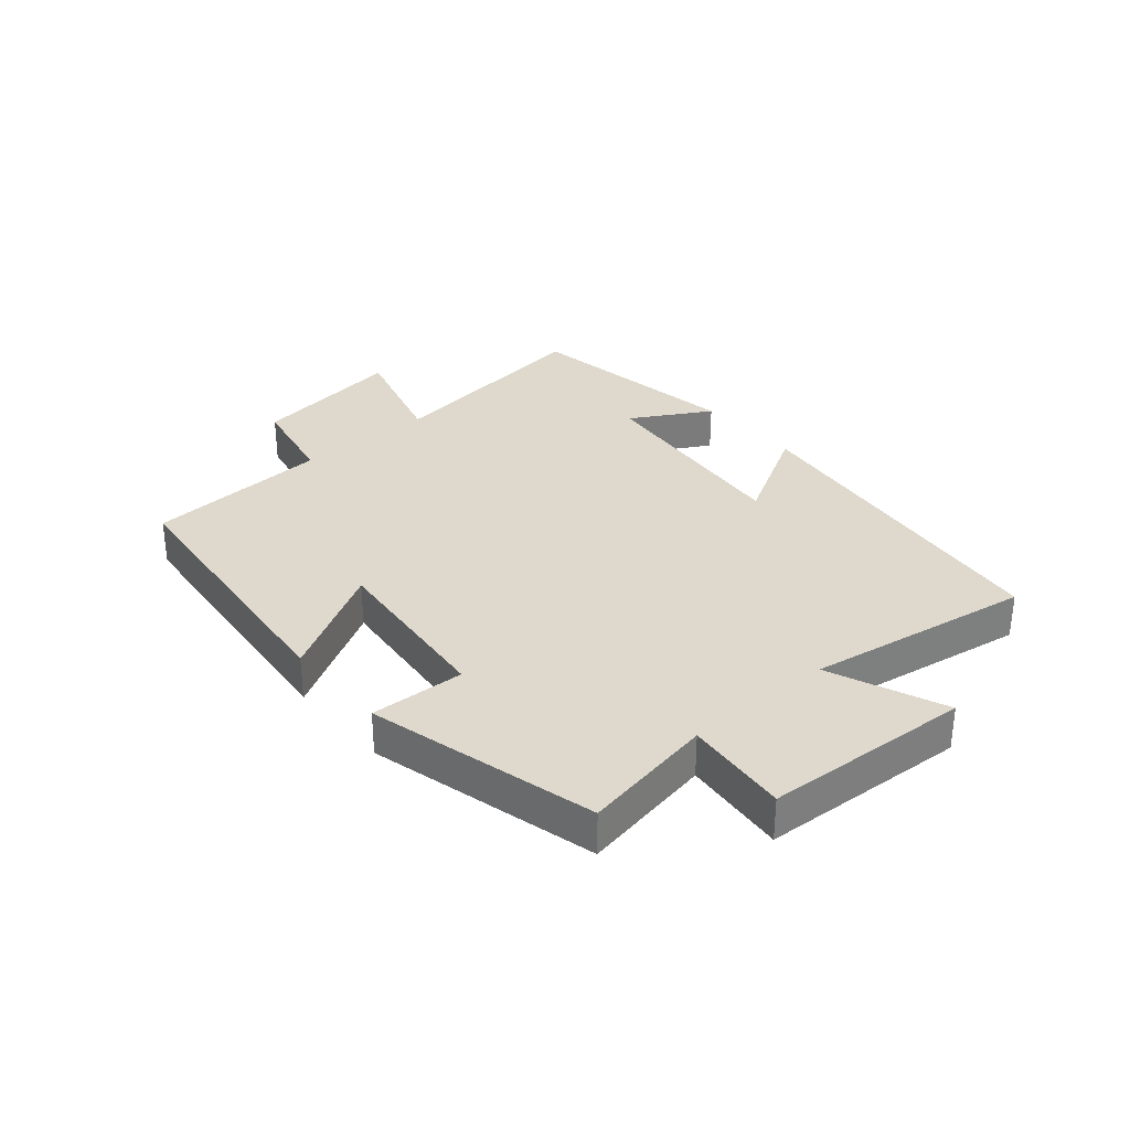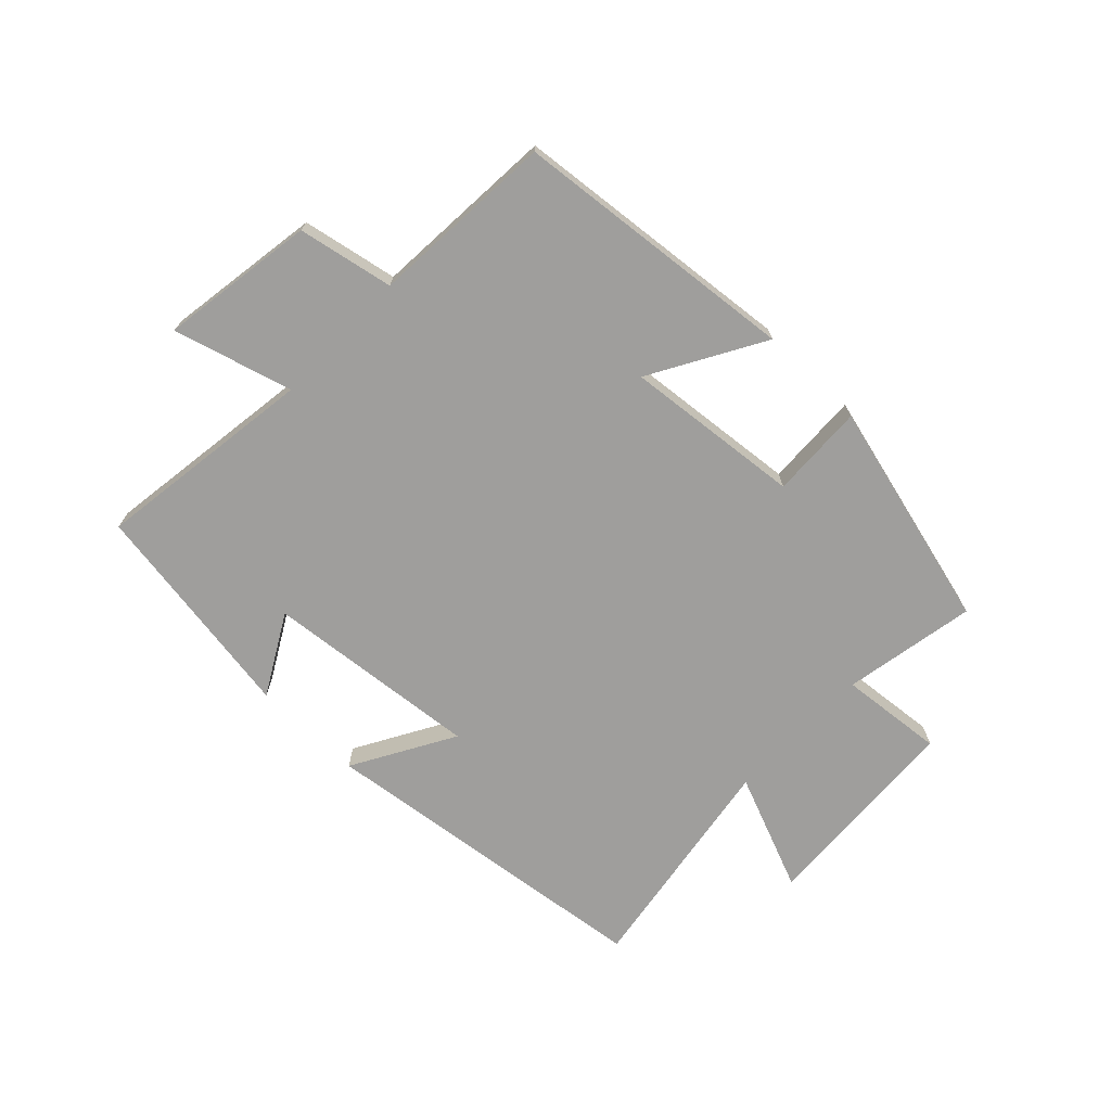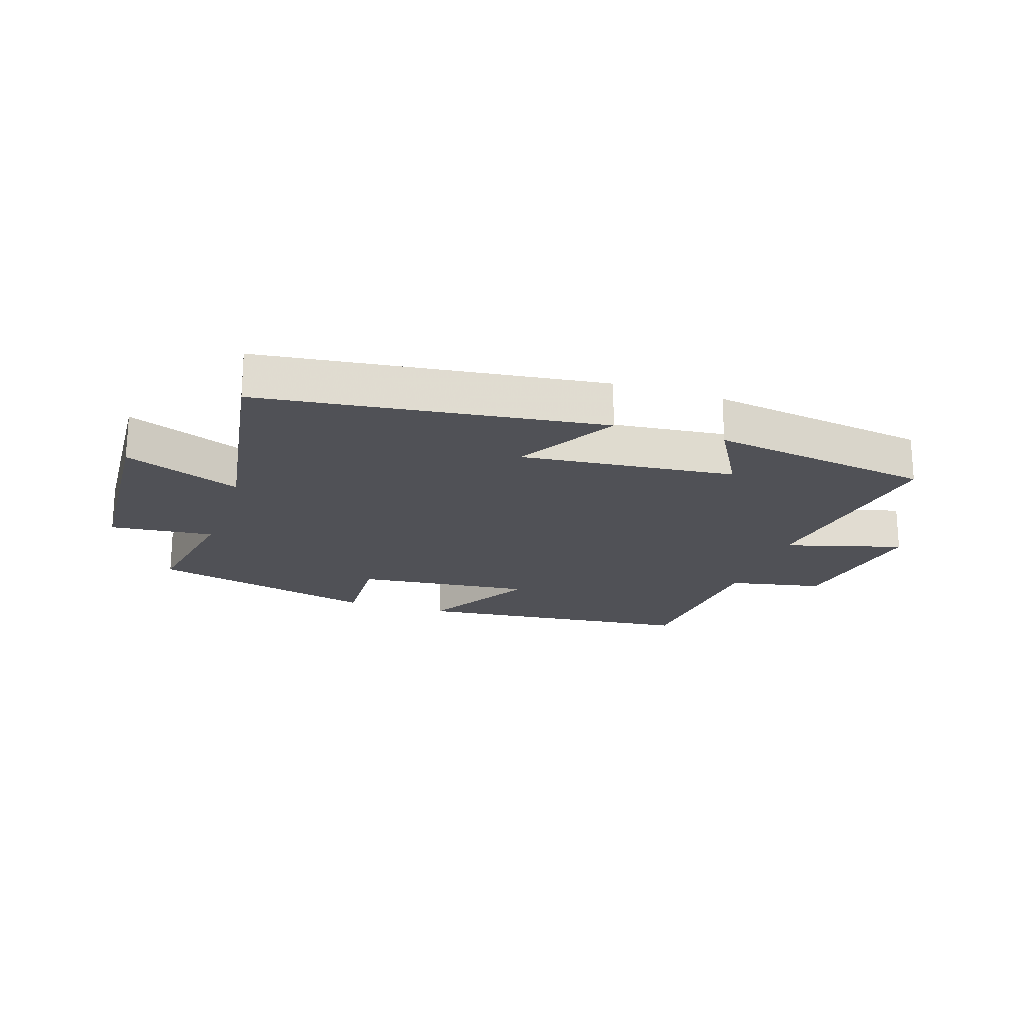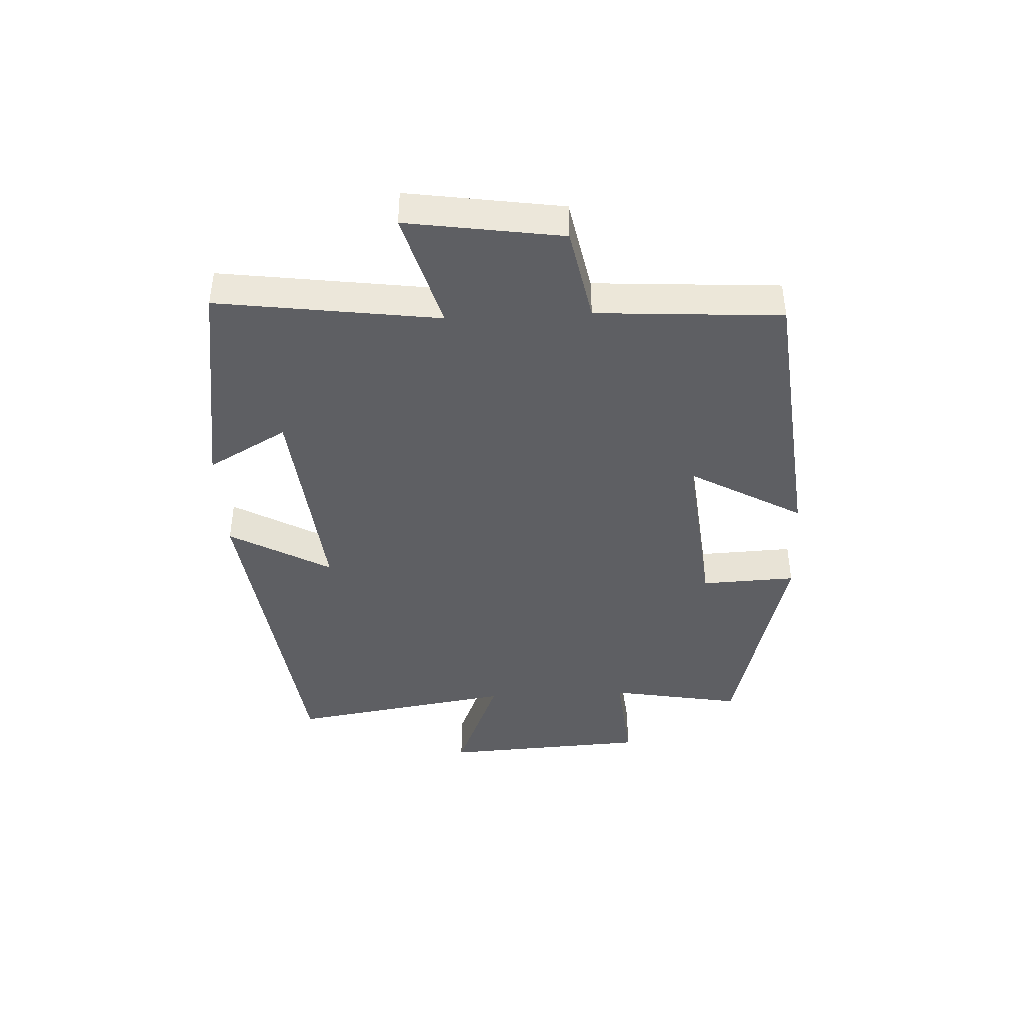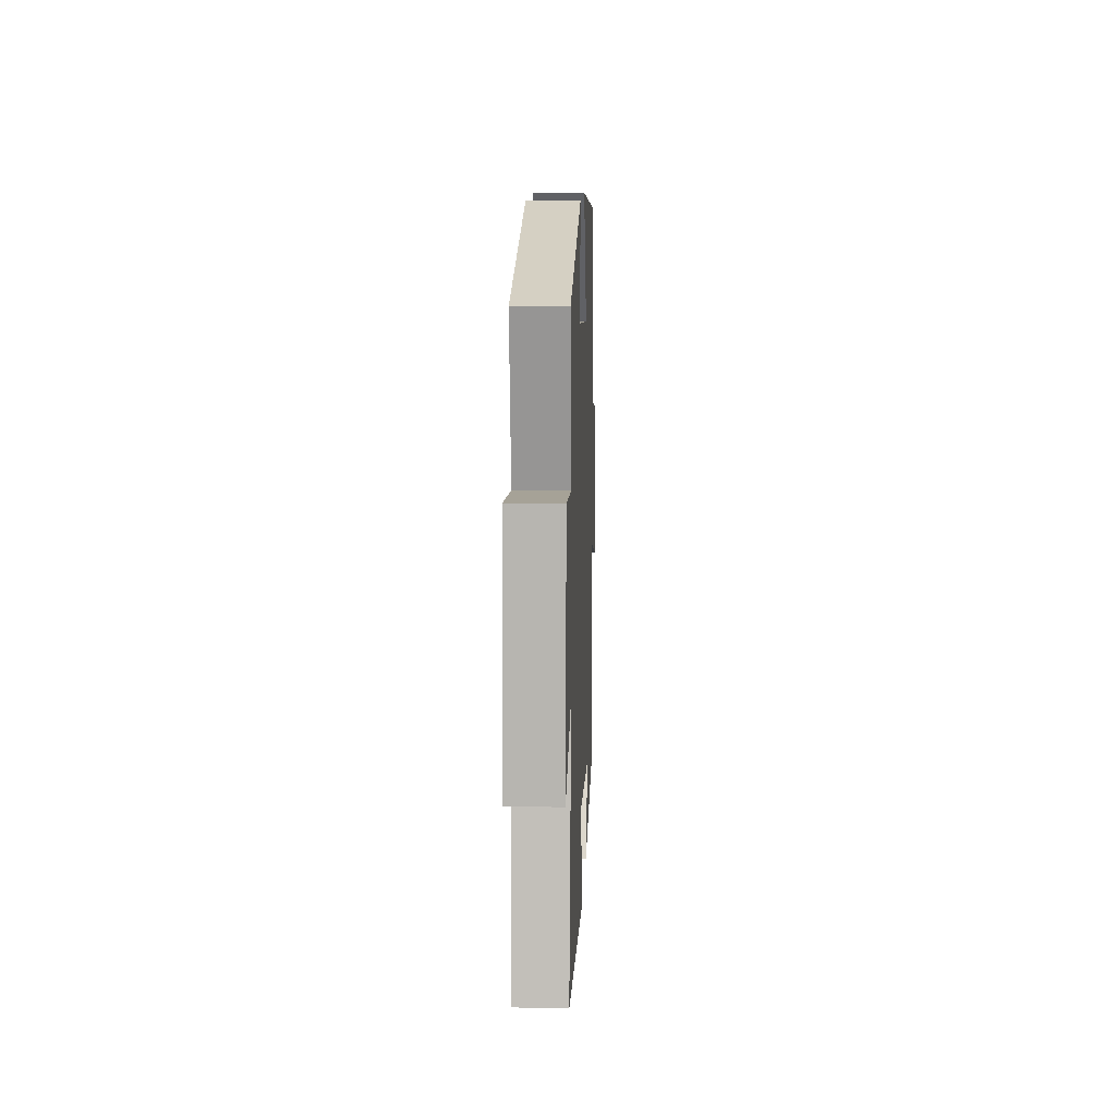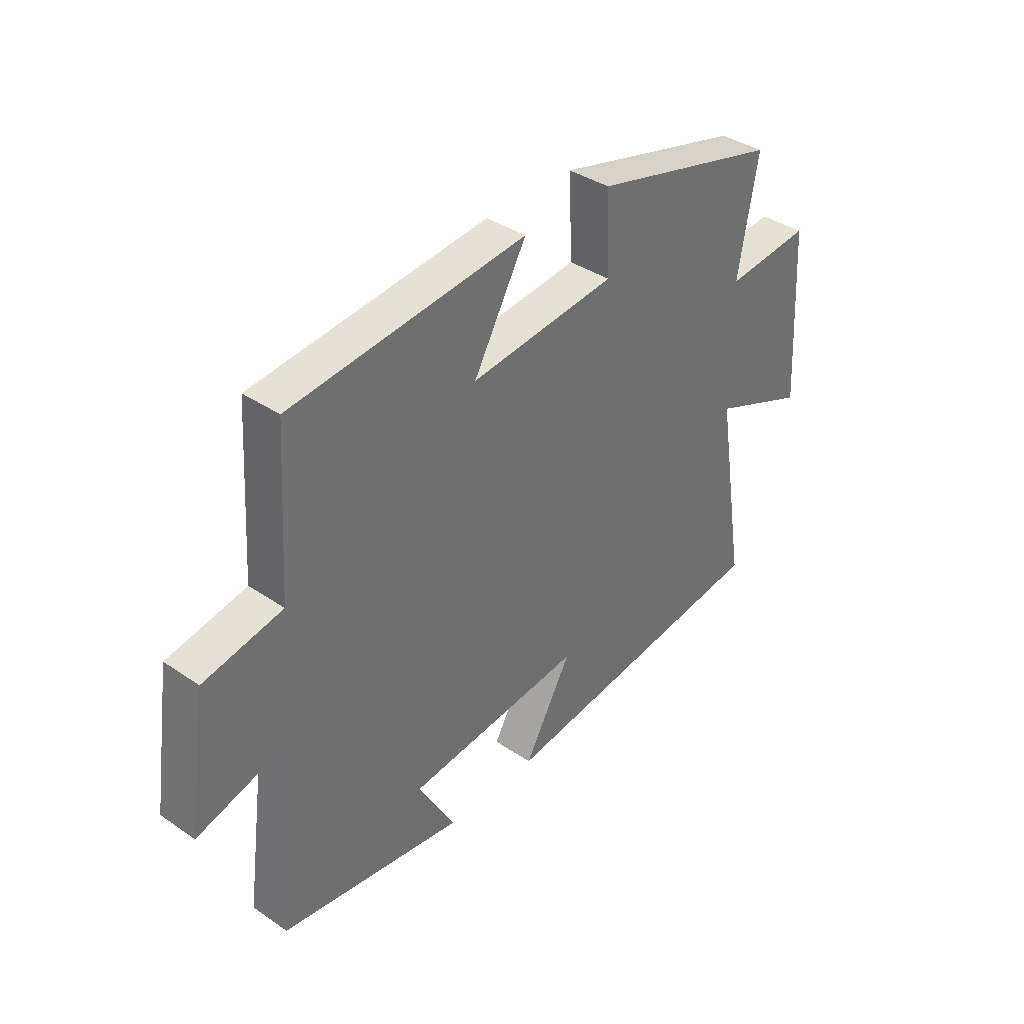
<metadata>
{"format":"obj","ext":"obj","renderer":"f3d","projection":"perspective","resolution":1024,"background":"white","views":[{"elev":32.0,"azim":49.5,"up":"+Y"},{"elev":-71.0,"azim":-44.0,"up":"+Y"},{"elev":-20.3,"azim":161.7,"up":"+Y"},{"elev":-41.7,"azim":-87.3,"up":"+Y"},{"elev":12.0,"azim":92.2,"up":"+Z"},{"elev":37.7,"azim":-49.0,"up":"+Z"}]}
</metadata>
<code>
v -0.481 0.07 0.451
v -0.014 0.07 0.5
v -0.119 0.07 0.315
v 0.171 0.07 0.345
v 0.164 0.07 0.5
v 0.539 0.07 0.405
v 0.5 0.07 0.187
v 0.671 0.07 0.204
v 0.691 0.07 -0.136
v 0.5 0.07 -0.059
v 0.56 0.07 -0.429
v 0 0.07 -0.5
v 0.094 0.07 -0.334
v -0.258 0.07 -0.37
v -0.184 0.07 -0.5
v -0.549 0.07 -0.444
v -0.5 0.07 -0.082
v -0.694 0.07 -0.137
v -0.656 0.07 0.117
v -0.5 0.07 0.148
v -0.481 0 0.451
v -0.014 0 0.5
v -0.119 0 0.315
v 0.171 0 0.345
v 0.164 0 0.5
v 0.539 0 0.405
v 0.5 0 0.187
v 0.671 0 0.204
v 0.691 0 -0.136
v 0.5 0 -0.059
v 0.56 0 -0.429
v 0 0 -0.5
v 0.094 0 -0.334
v -0.258 0 -0.37
v -0.184 0 -0.5
v -0.549 0 -0.444
v -0.5 0 -0.082
v -0.694 0 -0.137
v -0.656 0 0.117
v -0.5 0 0.148
f 17 18 19 20
f 1 2 3
f 20 1 3
f 17 20 3
f 14 15 16 17
f 17 3 4
f 14 17 4
f 13 14 4
f 10 11 12 13
f 10 13 4
f 7 8 9 10
f 7 10 4 5
f 5 6 7
f 40 39 38 37
f 23 22 21
f 23 21 40
f 23 40 37
f 37 36 35 34
f 24 23 37
f 24 37 34
f 24 34 33
f 33 32 31 30
f 24 33 30
f 30 29 28 27
f 25 24 30 27
f 27 26 25
f 1 21 22 2
f 2 22 23 3
f 3 23 24 4
f 4 24 25 5
f 5 25 26 6
f 6 26 27 7
f 7 27 28 8
f 8 28 29 9
f 9 29 30 10
f 10 30 31 11
f 11 31 32 12
f 12 32 33 13
f 13 33 34 14
f 14 34 35 15
f 15 35 36 16
f 16 36 37 17
f 17 37 38 18
f 18 38 39 19
f 19 39 40 20
f 20 40 21 1

</code>
